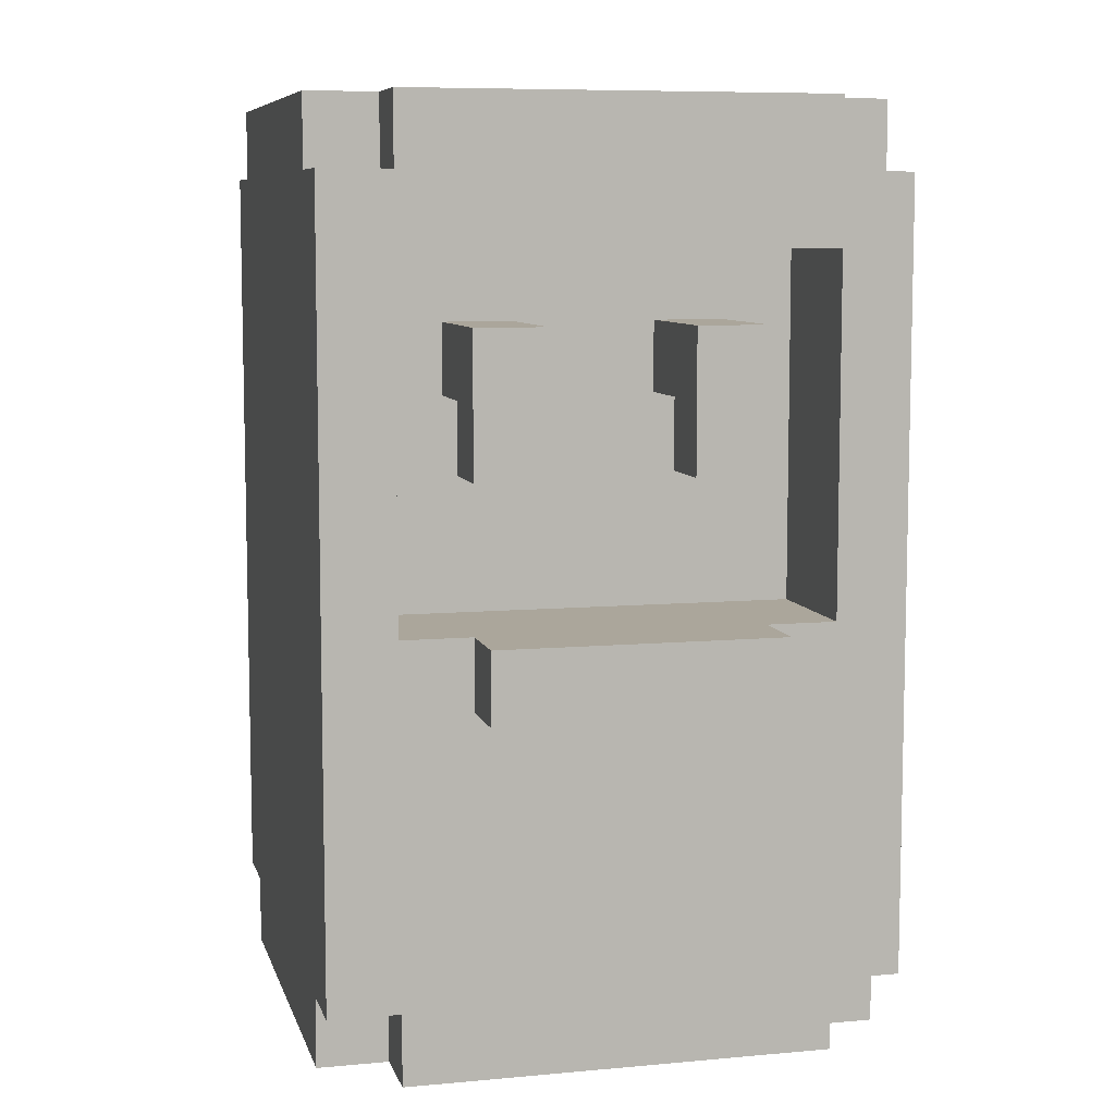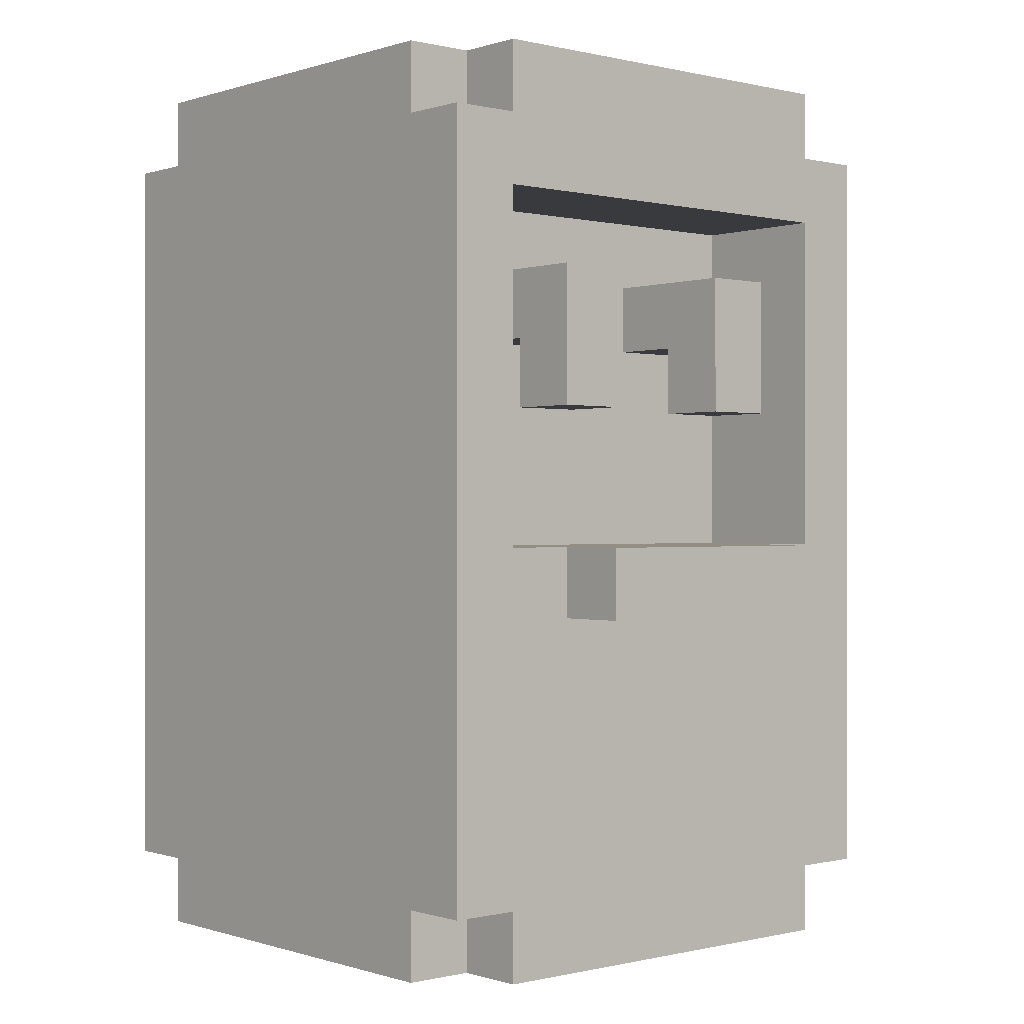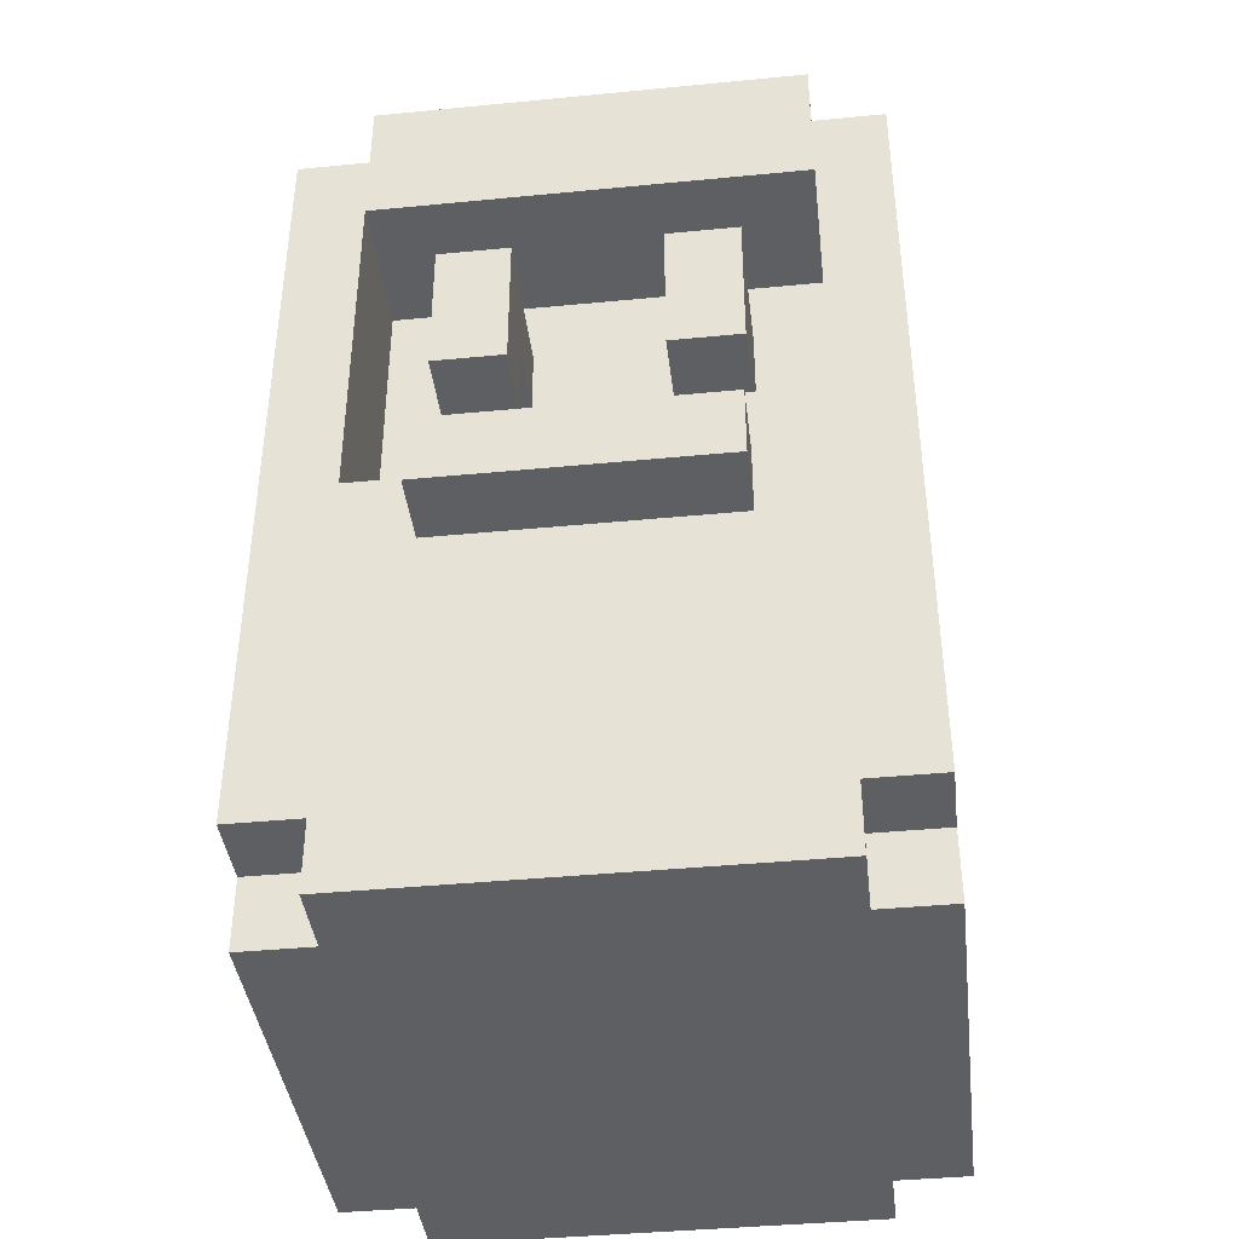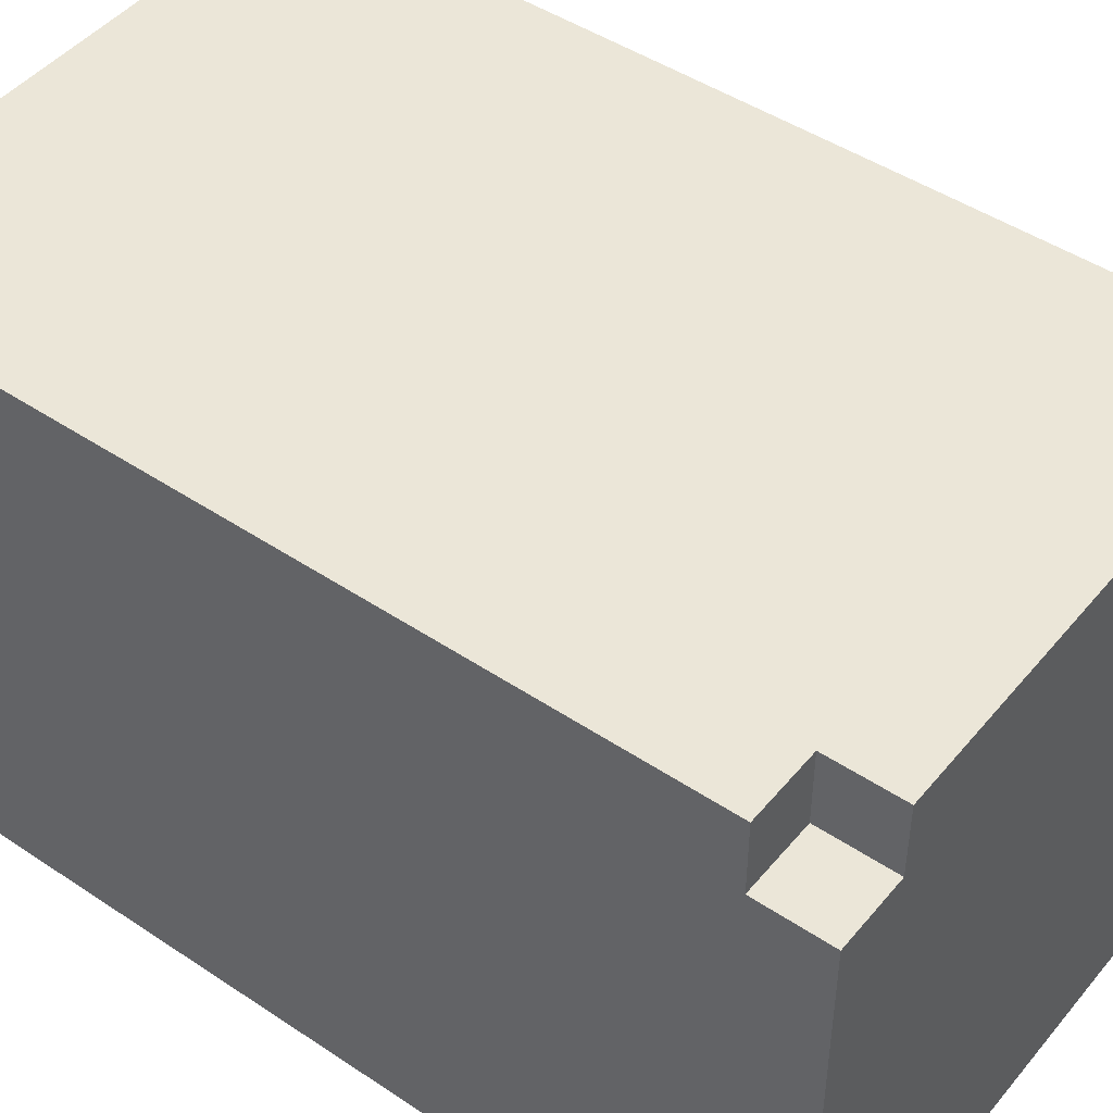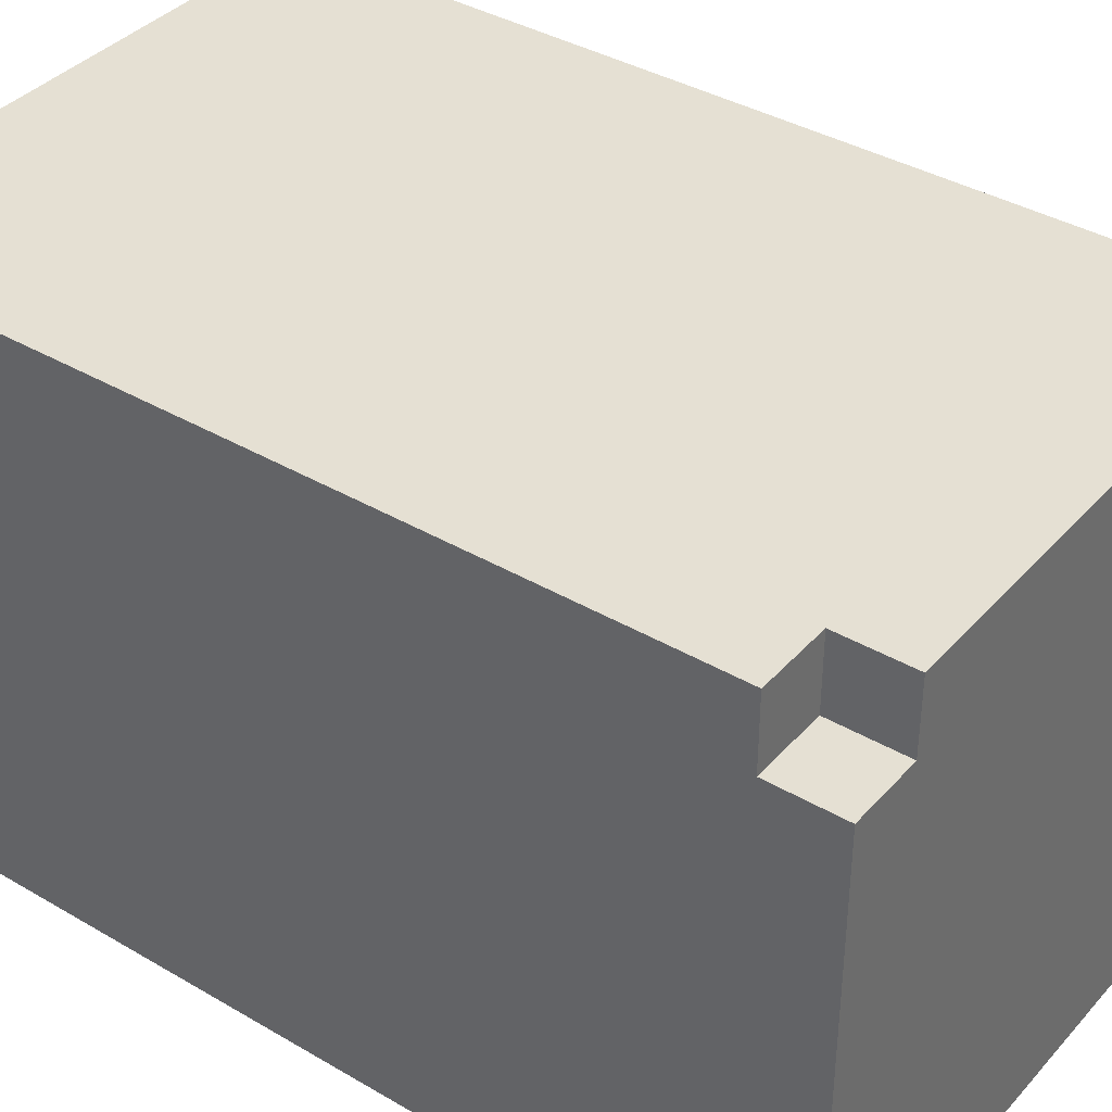
<metadata>
{"format":"obj","ext":"obj","renderer":"f3d","projection":"perspective","resolution":1024,"background":"white","views":[{"elev":8.0,"azim":-104.2,"up":"+Y"},{"elev":-0.1,"azim":-130.8,"up":"+Y"},{"elev":-40.5,"azim":-83.2,"up":"+Y"},{"elev":46.5,"azim":127.3,"up":"+Z"},{"elev":38.2,"azim":126.6,"up":"+Z"}]}
</metadata>
<code>
o
v -0.5 0.5 0.2
v -0.5 0.5 -0.2
v -0.5 0.6 0.2
v -0.5 0.6 -0.2
v -0.4 0 0.3
v -0.4 0 -0.3
v -0.4 0.1 0.4
v -0.4 0.1 0.3
v -0.4 0.1 -0.3
v -0.4 0.1 -0.4
v -0.4 0.5 0.3
v -0.4 0.5 0.2
v -0.4 0.5 -0.2
v -0.4 0.5 -0.3
v -0.4 0.6 0.3
v -0.4 0.6 0.2
v -0.4 0.6 -0.2
v -0.4 0.6 -0.3
v -0.4 0.8 0.2
v -0.4 0.8 0.1
v -0.4 0.8 -0.1
v -0.4 0.8 -0.2
v -0.4 0.9 0.2
v -0.4 0.9 0.1
v -0.4 0.9 -0.1
v -0.4 0.9 -0.2
v -0.4 1 0.2
v -0.4 1 0.1
v -0.4 1 -0.1
v -0.4 1 -0.2
v -0.4 1.1 0.3
v -0.4 1.1 -0.3
v -0.4 1.2 0.4
v -0.4 1.2 0.3
v -0.4 1.2 -0.3
v -0.4 1.2 -0.4
v -0.4 1.3 0.3
v -0.4 1.3 -0.3
v -0.3 0 0.4
v -0.3 0 0.3
v -0.3 0 -0.3
v -0.3 0 -0.4
v -0.3 0.1 0.4
v -0.3 0.1 0.3
v -0.3 0.1 -0.3
v -0.3 0.1 -0.4
v -0.3 1.2 0.4
v -0.3 1.2 0.3
v -0.3 1.2 -0.3
v -0.3 1.2 -0.4
v -0.3 1.3 0.4
v -0.3 1.3 0.3
v -0.3 1.3 -0.3
v -0.3 1.3 -0.4
v -0.2 0.6 0.3
v -0.2 0.6 -0.3
v -0.2 0.9 0.2
v -0.2 0.9 0.1
v -0.2 0.9 -0.1
v -0.2 0.9 -0.2
v -0.2 1 0.2
v -0.2 1 0.1
v -0.2 1 -0.1
v -0.2 1 -0.2
v -0.2 1.1 0.3
v -0.2 1.1 0.2
v -0.2 1.1 0.1
v -0.2 1.1 -0.3
v -0.3 0.8 0.2
v -0.3 0.8 0.1
v -0.3 0.8 -0.1
v -0.3 0.8 -0.2
v -0.3 0.9 0.2
v -0.3 0.9 0.1
v -0.3 0.9 -0.1
v -0.3 0.9 -0.2
v 0.3 0 0.4
v 0.3 0 0.3
v 0.3 0 -0.3
v 0.3 0 -0.4
v 0.3 0.1 0.4
v 0.3 0.1 0.3
v 0.3 0.1 -0.3
v 0.3 0.1 -0.4
v 0.3 1.2 0.4
v 0.3 1.2 0.3
v 0.3 1.2 -0.3
v 0.3 1.2 -0.4
v 0.3 1.3 0.4
v 0.3 1.3 0.3
v 0.3 1.3 -0.3
v 0.3 1.3 -0.4
v 0.4 0 0.3
v 0.4 0 -0.3
v 0.4 0.1 0.4
v 0.4 0.1 0.3
v 0.4 0.1 -0.3
v 0.4 0.1 -0.4
v 0.4 1.2 0.4
v 0.4 1.2 0.3
v 0.4 1.2 -0.3
v 0.4 1.2 -0.4
v 0.4 1.3 0.3
v 0.4 1.3 -0.3
v -0.4 0.1 0.4
v -0.4 1.2 0.4
v -0.3 0 0.4
v -0.3 0.1 0.4
v -0.3 1.2 0.4
v -0.3 1.3 0.4
v 0.3 0 0.4
v 0.3 0.1 0.4
v 0.3 1.2 0.4
v 0.3 1.3 0.4
v 0.4 0.1 0.4
v 0.4 1.2 0.4
v -0.4 0 0.3
v -0.4 0.1 0.3
v -0.4 1.2 0.3
v -0.4 1.3 0.3
v -0.3 0 0.3
v -0.3 0.1 0.3
v -0.3 1.2 0.3
v -0.3 1.3 0.3
v 0.3 0 0.3
v 0.3 0.1 0.3
v 0.3 1.2 0.3
v 0.3 1.3 0.3
v 0.4 0 0.3
v 0.4 0.1 0.3
v 0.4 1.2 0.3
v 0.4 1.3 0.3
v -0.5 0.5 0.2
v -0.5 0.6 0.2
v -0.4 0.5 0.2
v -0.4 0.6 0.2
v -0.4 0.8 0.2
v -0.4 0.9 0.2
v -0.4 1 0.2
v -0.3 0.8 0.2
v -0.3 0.9 0.2
v -0.3 1 0.2
v -0.2 0.9 0.2
v -0.2 1 0.2
v -0.4 0.8 -0.1
v -0.4 0.9 -0.1
v -0.4 1 -0.1
v -0.3 0.8 -0.1
v -0.3 0.9 -0.1
v -0.3 1 -0.1
v -0.2 0.9 -0.1
v -0.2 1 -0.1
v -0.4 0.6 -0.3
v -0.4 1.1 -0.3
v -0.2 0.6 -0.3
v -0.2 1.1 -0.3
v -0.4 0.6 0.3
v -0.4 1.1 0.3
v -0.2 0.6 0.3
v -0.2 1.1 0.3
v -0.4 0.8 0.1
v -0.4 0.9 0.1
v -0.4 1 0.1
v -0.3 0.8 0.1
v -0.3 0.9 0.1
v -0.3 1 0.1
v -0.2 0.9 0.1
v -0.2 1 0.1
v -0.5 0.5 -0.2
v -0.5 0.6 -0.2
v -0.4 0.5 -0.2
v -0.4 0.6 -0.2
v -0.4 0.8 -0.2
v -0.4 0.9 -0.2
v -0.4 1 -0.2
v -0.3 0.8 -0.2
v -0.3 0.9 -0.2
v -0.3 1 -0.2
v -0.2 0.9 -0.2
v -0.2 1 -0.2
v -0.4 0 -0.3
v -0.4 0.1 -0.3
v -0.4 1.2 -0.3
v -0.4 1.3 -0.3
v -0.3 0 -0.3
v -0.3 0.1 -0.3
v -0.3 1.2 -0.3
v -0.3 1.3 -0.3
v 0.3 0 -0.3
v 0.3 0.1 -0.3
v 0.3 1.2 -0.3
v 0.3 1.3 -0.3
v 0.4 0 -0.3
v 0.4 0.1 -0.3
v 0.4 1.2 -0.3
v 0.4 1.3 -0.3
v -0.4 0.1 -0.4
v -0.4 1.2 -0.4
v -0.3 0 -0.4
v -0.3 0.1 -0.4
v -0.3 1.2 -0.4
v -0.3 1.3 -0.4
v 0.3 0 -0.4
v 0.3 0.1 -0.4
v 0.3 1.2 -0.4
v 0.3 1.3 -0.4
v 0.4 0.1 -0.4
v 0.4 1.2 -0.4
v -0.3 0 0.4
v 0.3 0 0.4
v -0.4 0 0.3
v -0.3 0 0.3
v 0.3 0 0.3
v 0.4 0 0.3
v -0.4 0 -0.3
v -0.3 0 -0.3
v 0.3 0 -0.3
v 0.4 0 -0.3
v -0.3 0 -0.4
v 0.3 0 -0.4
v -0.4 0.1 0.4
v -0.3 0.1 0.4
v 0.3 0.1 0.4
v 0.4 0.1 0.4
v -0.4 0.1 0.3
v -0.3 0.1 0.3
v 0.3 0.1 0.3
v 0.4 0.1 0.3
v -0.4 0.1 -0.3
v -0.3 0.1 -0.3
v 0.3 0.1 -0.3
v 0.4 0.1 -0.3
v -0.4 0.1 -0.4
v -0.3 0.1 -0.4
v 0.3 0.1 -0.4
v 0.4 0.1 -0.4
v -0.5 0.5 0.2
v -0.4 0.5 0.2
v -0.5 0.5 -0.2
v -0.4 0.5 -0.2
v -0.4 0.8 0.2
v -0.3 0.8 0.2
v -0.4 0.8 0.1
v -0.3 0.8 0.1
v -0.4 0.8 -0.1
v -0.3 0.8 -0.1
v -0.4 0.8 -0.2
v -0.3 0.8 -0.2
v -0.3 0.9 0.2
v -0.2 0.9 0.2
v -0.3 0.9 0.1
v -0.2 0.9 0.1
v -0.3 0.9 -0.1
v -0.2 0.9 -0.1
v -0.3 0.9 -0.2
v -0.2 0.9 -0.2
v -0.4 1.1 0.3
v -0.2 1.1 0.3
v -0.3 1.1 0.2
v -0.2 1.1 0.2
v -0.3 1.1 0.1
v -0.2 1.1 0.1
v -0.4 1.1 -0.3
v -0.2 1.1 -0.3
v -0.4 0.6 0.3
v -0.2 0.6 0.3
v -0.5 0.6 0.2
v -0.4 0.6 0.2
v -0.5 0.6 -0.2
v -0.4 0.6 -0.2
v -0.4 0.6 -0.3
v -0.2 0.6 -0.3
v -0.4 1 0.2
v -0.3 1 0.2
v -0.2 1 0.2
v -0.4 1 0.1
v -0.3 1 0.1
v -0.2 1 0.1
v -0.4 1 -0.1
v -0.3 1 -0.1
v -0.2 1 -0.1
v -0.4 1 -0.2
v -0.3 1 -0.2
v -0.2 1 -0.2
v -0.4 1.2 0.4
v -0.3 1.2 0.4
v 0.3 1.2 0.4
v 0.4 1.2 0.4
v -0.4 1.2 0.3
v -0.3 1.2 0.3
v 0.3 1.2 0.3
v 0.4 1.2 0.3
v -0.4 1.2 -0.3
v -0.3 1.2 -0.3
v 0.3 1.2 -0.3
v 0.4 1.2 -0.3
v -0.4 1.2 -0.4
v -0.3 1.2 -0.4
v 0.3 1.2 -0.4
v 0.4 1.2 -0.4
v -0.3 1.3 0.4
v 0.3 1.3 0.4
v -0.4 1.3 0.3
v -0.3 1.3 0.3
v -0.1 1.3 0.3
v 0.1 1.3 0.3
v 0.3 1.3 0.3
v 0.4 1.3 0.3
v -0.2 1.3 0.2
v -0.1 1.3 0.2
v 0.1 1.3 0.2
v 0.2 1.3 0.2
v -0.3 1.3 0.1
v -0.2 1.3 0.1
v -0.1 1.3 0.1
v 0.1 1.3 0.1
v 0.2 1.3 0.1
v 0.3 1.3 0.1
v -0.3 1.3 -0.1
v -0.2 1.3 -0.1
v -0.1 1.3 -0.1
v 0.1 1.3 -0.1
v 0.2 1.3 -0.1
v 0.3 1.3 -0.1
v -0.2 1.3 -0.2
v -0.1 1.3 -0.2
v 0.1 1.3 -0.2
v 0.2 1.3 -0.2
v -0.4 1.3 -0.3
v -0.3 1.3 -0.3
v -0.1 1.3 -0.3
v 0.1 1.3 -0.3
v 0.3 1.3 -0.3
v 0.4 1.3 -0.3
v -0.3 1.3 -0.4
v 0.3 1.3 -0.4
f 3 2 1
f 4 2 3
f 8 6 5
f 9 6 8
f 11 8 7
f 11 10 9
f 11 9 8
f 12 10 11
f 13 10 12
f 14 10 13
f 15 11 7
f 15 12 11
f 16 12 15
f 17 14 13
f 18 10 14
f 18 14 17
f 23 20 19
f 24 20 23
f 25 22 21
f 26 22 25
f 27 24 23
f 28 24 27
f 29 26 25
f 30 26 29
f 31 15 7
f 32 10 18
f 33 31 7
f 33 32 31
f 34 32 33
f 35 10 32
f 35 32 34
f 36 10 35
f 37 35 34
f 38 35 37
f 43 40 39
f 44 40 43
f 45 42 41
f 46 42 45
f 51 48 47
f 52 48 51
f 53 50 49
f 54 50 53
f 57 56 55
f 58 56 57
f 59 56 58
f 60 56 59
f 61 57 55
f 62 59 58
f 63 59 62
f 64 56 60
f 65 63 62
f 65 64 63
f 65 61 55
f 65 62 61
f 66 64 65
f 67 64 66
f 68 56 64
f 68 64 67
f 69 70 73
f 73 70 74
f 71 72 75
f 75 72 76
f 77 78 81
f 81 78 82
f 79 80 83
f 83 80 84
f 85 86 89
f 89 86 90
f 87 88 91
f 91 88 92
f 93 94 96
f 96 94 97
f 95 96 99
f 97 98 99
f 96 97 99
f 99 98 100
f 100 98 101
f 101 98 102
f 100 101 103
f 103 101 104
f 108 106 105
f 109 106 108
f 111 108 107
f 111 110 109
f 111 109 108
f 112 110 111
f 113 110 112
f 114 110 113
f 115 113 112
f 116 113 115
f 121 118 117
f 122 118 121
f 123 120 119
f 124 120 123
f 129 126 125
f 130 126 129
f 131 128 127
f 132 128 131
f 135 134 133
f 136 134 135
f 140 138 137
f 141 139 138
f 141 138 140
f 142 139 141
f 143 142 141
f 144 142 143
f 148 146 145
f 149 147 146
f 149 146 148
f 150 147 149
f 151 150 149
f 152 150 151
f 155 154 153
f 156 154 155
f 157 158 159
f 159 158 160
f 161 162 164
f 162 163 165
f 164 162 165
f 165 163 166
f 165 166 167
f 167 166 168
f 169 170 171
f 171 170 172
f 173 174 176
f 174 175 177
f 176 174 177
f 177 175 178
f 177 178 179
f 179 178 180
f 181 182 185
f 185 182 186
f 183 184 187
f 187 184 188
f 189 190 193
f 193 190 194
f 191 192 195
f 195 192 196
f 197 198 200
f 200 198 201
f 199 200 203
f 201 202 203
f 200 201 203
f 203 202 204
f 204 202 205
f 205 202 206
f 204 205 207
f 207 205 208
f 212 210 209
f 213 210 212
f 215 212 211
f 215 214 213
f 215 213 212
f 216 214 215
f 217 214 216
f 218 214 217
f 219 217 216
f 220 217 219
f 225 222 221
f 226 222 225
f 227 224 223
f 228 224 227
f 233 230 229
f 234 230 233
f 235 232 231
f 236 232 235
f 239 238 237
f 240 238 239
f 243 242 241
f 244 242 243
f 247 246 245
f 248 246 247
f 251 250 249
f 252 250 251
f 255 254 253
f 256 254 255
f 259 258 257
f 260 258 259
f 261 259 257
f 261 260 259
f 262 260 261
f 263 261 257
f 263 262 261
f 264 262 263
f 265 266 268
f 267 268 269
f 268 266 270
f 269 268 270
f 270 266 271
f 271 266 272
f 273 274 276
f 274 275 277
f 276 274 277
f 277 275 278
f 279 280 282
f 280 281 283
f 282 280 283
f 283 281 284
f 285 286 289
f 289 286 290
f 287 288 291
f 291 288 292
f 293 294 297
f 297 294 298
f 295 296 299
f 299 296 300
f 301 302 304
f 304 302 305
f 305 302 306
f 306 302 307
f 303 304 309
f 304 305 309
f 305 306 310
f 309 305 310
f 307 308 311
f 310 306 311
f 306 307 311
f 311 308 312
f 303 309 313
f 309 310 314
f 313 309 314
f 310 311 315
f 314 310 315
f 311 312 316
f 315 311 316
f 312 308 317
f 316 312 317
f 317 308 318
f 303 313 319
f 313 314 319
f 315 316 320
f 319 314 320
f 314 315 320
f 316 317 320
f 320 317 321
f 321 317 322
f 317 318 323
f 322 317 323
f 318 308 324
f 323 318 324
f 319 320 325
f 320 321 325
f 321 322 326
f 325 321 326
f 322 323 327
f 326 322 327
f 323 324 328
f 327 323 328
f 325 326 329
f 303 319 329
f 319 325 329
f 329 326 330
f 326 327 331
f 330 326 331
f 327 328 332
f 331 327 332
f 328 324 333
f 332 328 333
f 324 308 333
f 333 308 334
f 331 332 335
f 330 331 335
f 332 333 335
f 335 333 336

</code>
